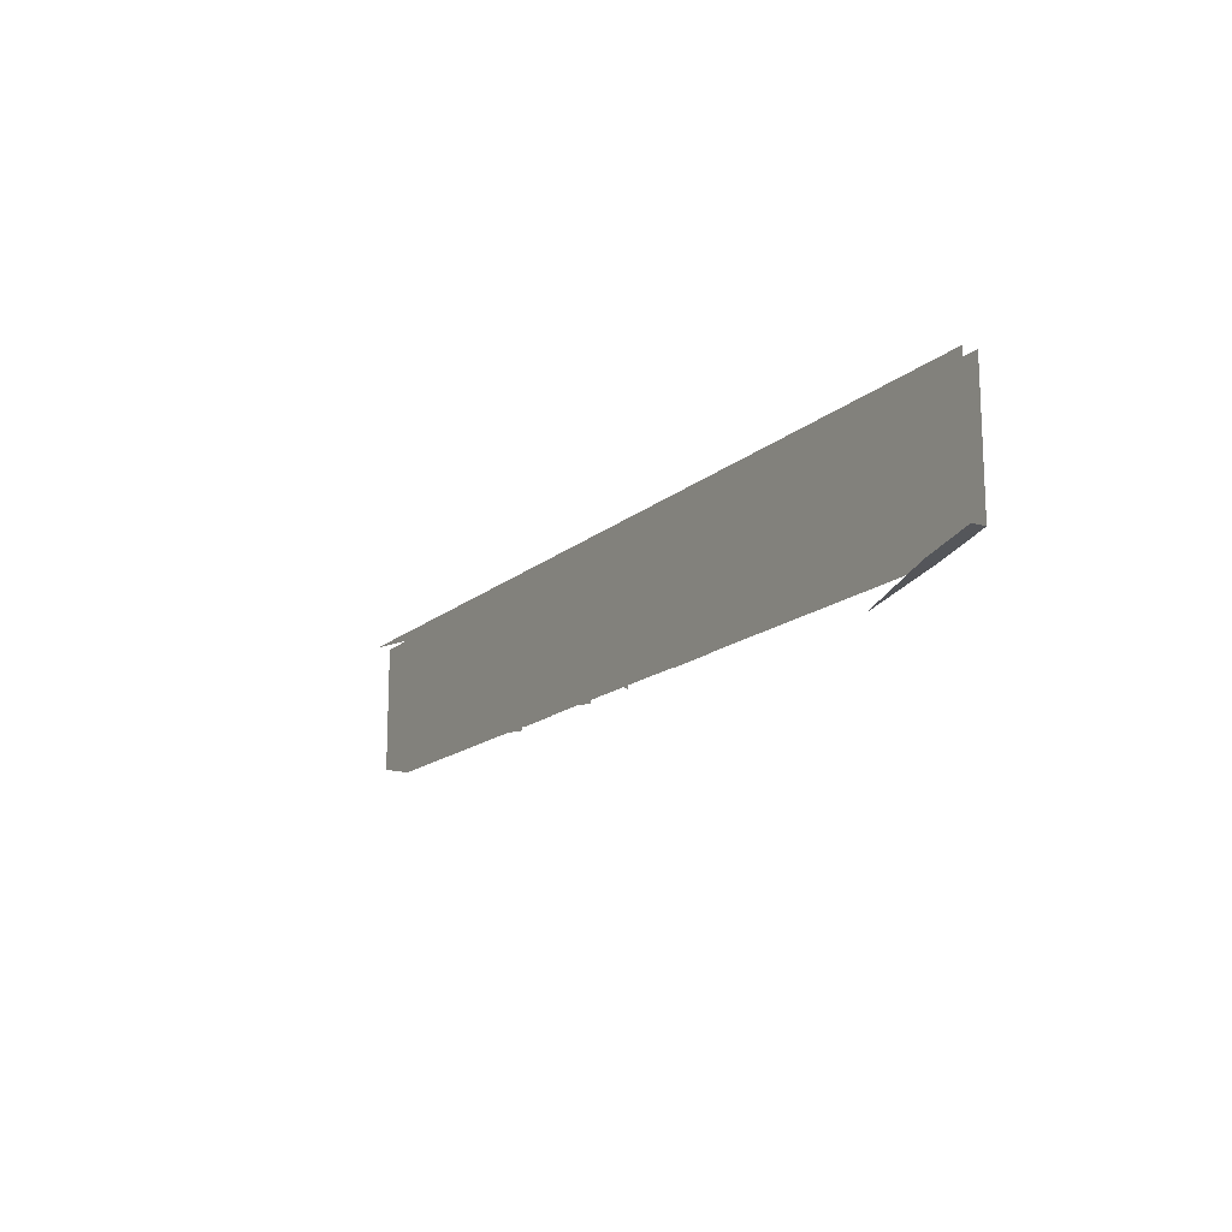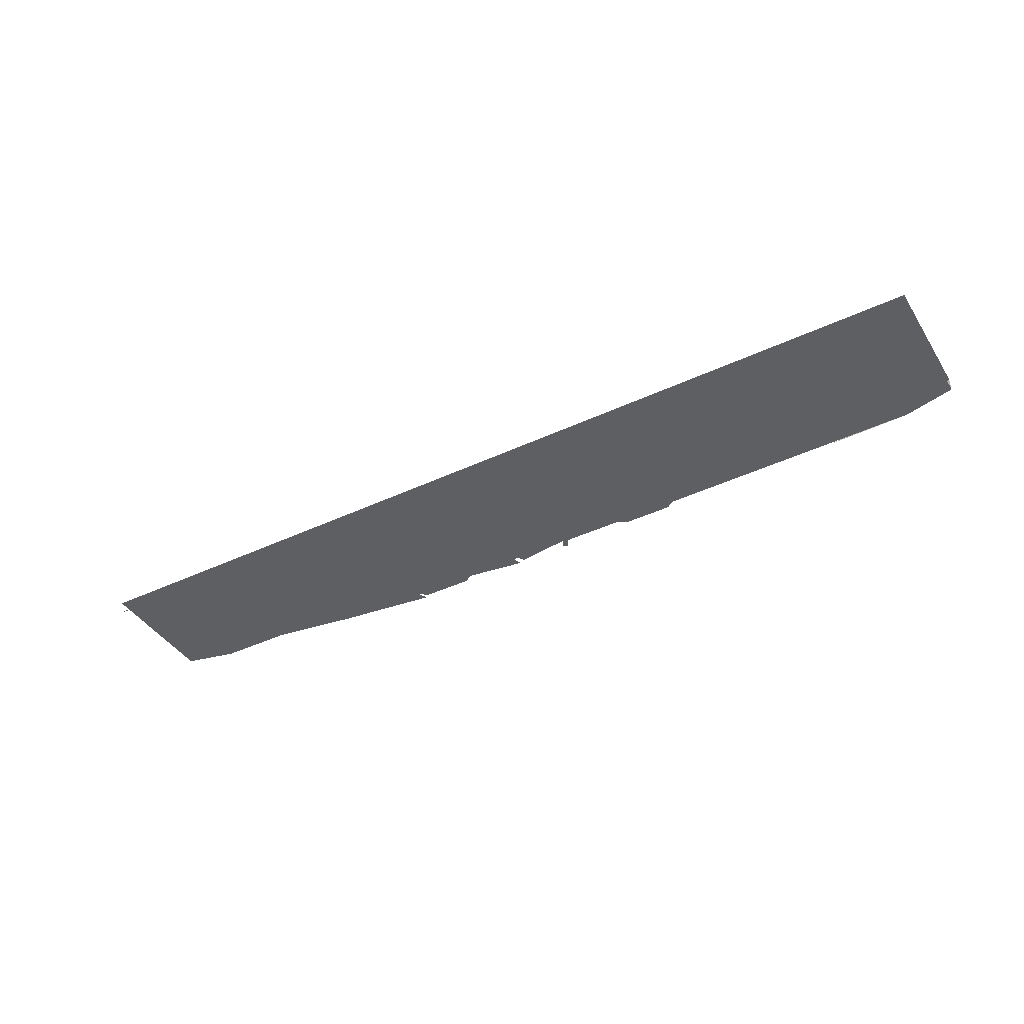
<metadata>
{"format":"obj","ext":"obj","renderer":"f3d","projection":"perspective","resolution":1024,"background":"white","views":[{"elev":-15.7,"azim":-121.0,"up":"+Y"},{"elev":-41.4,"azim":-150.2,"up":"+Z"}]}
</metadata>
<code>
v -0.2334 0.5025 0.4516
v -0.2334 0.4399 0.4516
v 0.2273 0.5025 0.4516
v -0.2088 0.4341 0.4516
v -0.2334 0.4399 0.4449
v 0.2273 0.5025 0.4449
v -0.1677 0.4262 0.4516
v 0.2273 0.4399 0.4516
v -0.2334 0.5025 0.4449
v -0.2088 0.4341 0.4449
v 0.2027 0.4341 0.4516
v -0.08123 0.442 0.4449
v -0.06504 0.4929 0.4449
v -0.0818 0.4376 0.4449
v -0.07955 0.446 0.4449
v -0.06938 0.4923 0.4449
v -0.003059 0.4929 0.4449
v -0.08123 0.4333 0.4449
v -0.07859 0.4413 0.4449
v -0.07719 0.4446 0.4449
v -0.07689 0.4495 0.4449
v -0.07342 0.4907 0.4449
v -0.06071 0.4923 0.4449
v 0.05704 0.4929 0.4449
v 0.1996 0.4485 0.4449
v 0.1186 0.4347 0.4449
v -0.07859 0.434 0.4449
v 0.07155 0.4292 0.4449
v -0.07906 0.4376 0.4449
v -0.07496 0.4475 0.4449
v -0.07342 0.4521 0.4449
v -0.07689 0.488 0.4449
v 0.06137 0.4923 0.4449
v 0.001277 0.4923 0.4449
v -0.007395 0.4923 0.4449
v 0.1591 0.4407 0.4449
v 0.1051 0.4877 0.4449
v 0.1051 0.4332 0.4449
v -0.07719 0.4306 0.4449
v -0.0515 0.4413 0.4449
v -0.0529 0.4446 0.4449
v -0.07205 0.4498 0.4449
v -0.06938 0.4538 0.4449
v -0.07955 0.4845 0.4449
v -0.07205 0.4883 0.4449
v -0.05667 0.4907 0.4449
v 0.06542 0.4907 0.4449
v 0.0527 0.4923 0.4449
v 0.06888 0.488 0.4449
v -0.0529 0.4306 0.4449
v -0.05102 0.4376 0.4449
v 0.07322 0.4333 0.4449
v -0.05513 0.4475 0.4449
v -0.05803 0.4498 0.4449
v -0.06867 0.4512 0.4449
v -0.06071 0.4538 0.4449
v -0.06504 0.4544 0.4449
v -0.08123 0.4805 0.4449
v -0.07496 0.4861 0.4449
v -0.06867 0.4897 0.4449
v -0.06504 0.4902 0.4449
v 0.04866 0.4907 0.4449
v 0.005317 0.4907 0.4449
v -0.01144 0.4907 0.4449
v 0.07155 0.4845 0.4449
v -0.0515 0.434 0.4449
v 0.06918 0.4306 0.4449
v -0.04886 0.442 0.4449
v -0.05054 0.446 0.4449
v -0.06141 0.4512 0.4449
v -0.06504 0.4516 0.4449
v -0.05667 0.4521 0.4449
v -0.06938 0.46 0.4449
v -0.0818 0.4762 0.4449
v -0.07719 0.4832 0.4449
v -0.05803 0.4883 0.4449
v -0.06141 0.4897 0.4449
v 0.06405 0.4883 0.4449
v 0.05704 0.4902 0.4449
v -0.0532 0.488 0.4449
v 0.07322 0.4805 0.4449
v 0.06695 0.4861 0.4449
v 0.07379 0.4376 0.4449
v -0.04886 0.4333 0.4449
v -0.04829 0.4376 0.4449
v 0.07058 0.434 0.4449
v -0.0532 0.4495 0.4449
v -0.007395 0.4538 0.4449
v -0.003059 0.4544 0.4449
v -0.06504 0.4594 0.4449
v -0.07342 0.4616 0.4449
v -0.08123 0.4718 0.4449
v -0.07859 0.4798 0.4449
v -0.0529 0.4832 0.4449
v -0.05513 0.4861 0.4449
v 0.06067 0.4897 0.4449
v 0.05341 0.4897 0.4449
v 0.008787 0.488 0.4449
v -0.003059 0.4902 0.4449
v -0.0149 0.488 0.4449
v 0.07379 0.4762 0.4449
v 0.06918 0.4832 0.4449
v 0.07322 0.442 0.4449
v 0.0449 0.4306 0.4449
v 0.0435 0.434 0.4449
v -0.01924 0.442 0.4449
v -0.01757 0.446 0.4449
v -0.0149 0.4495 0.4449
v -0.01144 0.4521 0.4449
v 0.05704 0.4594 0.4449
v -0.06071 0.46 0.4449
v -0.05667 0.4616 0.4449
v -0.07689 0.4643 0.4449
v -0.07955 0.4678 0.4449
v -0.07859 0.4725 0.4449
v -0.07906 0.4762 0.4449
v 0.04712 0.4861 0.4449
v 0.05003 0.4883 0.4449
v 0.04519 0.488 0.4449
v 0.003951 0.4883 0.4449
v -0.006688 0.4897 0.4449
v 0.00057 0.4897 0.4449
v -0.05054 0.4845 0.4449
v -0.01007 0.4883 0.4449
v 0.07322 0.4718 0.4449
v 0.07106 0.4762 0.4449
v 0.07058 0.4798 0.4449
v 0.07155 0.446 0.4449
v 0.07106 0.4376 0.4449
v -0.01924 0.4333 0.4449
v -0.01981 0.4376 0.4449
v 0.001277 0.4538 0.4449
v 0.05704 0.4544 0.4449
v -0.003059 0.4594 0.4449
v -0.007395 0.46 0.4449
v -0.06504 0.4621 0.4449
v -0.06867 0.4626 0.4449
v -0.07719 0.4691 0.4449
v -0.0515 0.4798 0.4449
v 0.01145 0.4845 0.4449
v 0.006855 0.4861 0.4449
v -0.01757 0.4845 0.4449
v -0.01297 0.4861 0.4449
v 0.07155 0.4678 0.4449
v 0.07058 0.4725 0.4449
v 0.0435 0.4798 0.4449
v 0.0449 0.4832 0.4449
v 0.06888 0.4495 0.4449
v 0.06918 0.4446 0.4449
v 0.07058 0.4413 0.4449
v -0.01757 0.4292 0.4449
v 0.04086 0.4333 0.4449
v 0.04302 0.4376 0.4449
v -0.0166 0.4413 0.4449
v -0.0152 0.4446 0.4449
v -0.01297 0.4475 0.4449
v -0.01007 0.4498 0.4449
v 0.005317 0.4521 0.4449
v 0.06137 0.46 0.4449
v 0.0527 0.46 0.4449
v -0.01144 0.4616 0.4449
v -0.06141 0.4626 0.4449
v -0.07205 0.464 0.4449
v -0.07496 0.4662 0.4449
v -0.0529 0.4691 0.4449
v -0.05102 0.4762 0.4449
v -0.04886 0.4805 0.4449
v 0.04253 0.4845 0.4449
v 0.06888 0.4643 0.4449
v 0.06918 0.4691 0.4449
v 0.0435 0.4725 0.4449
v 0.04302 0.4762 0.4449
v 0.06542 0.4521 0.4449
v 0.06695 0.4475 0.4449
v -0.0152 0.4306 0.4449
v -0.0166 0.434 0.4449
v 0.04029 0.4376 0.4449
v 0.01145 0.4292 0.4449
v -0.01708 0.4376 0.4449
v -0.006688 0.4512 0.4449
v -0.003059 0.4516 0.4449
v 0.0527 0.4538 0.4449
v 0.06542 0.4616 0.4449
v 0.001277 0.46 0.4449
v -0.0149 0.4643 0.4449
v 0.005317 0.4616 0.4449
v -0.0532 0.4643 0.4449
v -0.05803 0.464 0.4449
v -0.0515 0.4725 0.4449
v 0.01312 0.4805 0.4449
v 0.009083 0.4832 0.4449
v -0.01924 0.4805 0.4449
v -0.0152 0.4832 0.4449
v 0.06695 0.4662 0.4449
v 0.04029 0.4762 0.4449
v 0.04086 0.4805 0.4449
v 0.06137 0.4538 0.4449
v 0.06405 0.4498 0.4449
v 0.0435 0.4413 0.4449
v 0.04712 0.4475 0.4449
v 0.01312 0.4333 0.4449
v 0.01048 0.4413 0.4449
v 0.009083 0.4446 0.4449
v 0.003951 0.4498 0.4449
v 0.00057 0.4512 0.4449
v 0.04866 0.4521 0.4449
v 0.04866 0.4616 0.4449
v -0.006688 0.4626 0.4449
v -0.003059 0.4621 0.4449
v -0.05513 0.4662 0.4449
v -0.04886 0.4718 0.4449
v -0.04829 0.4762 0.4449
v 0.06067 0.4626 0.4449
v 0.06405 0.464 0.4449
v 0.04712 0.4662 0.4449
v 0.0449 0.4691 0.4449
v 0.06067 0.4512 0.4449
v 0.0449 0.4446 0.4449
v 0.009083 0.4306 0.4449
v 0.01096 0.4376 0.4449
v 0.01369 0.4376 0.4449
v 0.04086 0.442 0.4449
v 0.006855 0.4475 0.4449
v 0.008787 0.4495 0.4449
v -0.01007 0.464 0.4449
v -0.01757 0.4678 0.4449
v 0.00057 0.4626 0.4449
v -0.05054 0.4678 0.4449
v 0.01369 0.4762 0.4449
v 0.01048 0.4798 0.4449
v -0.0166 0.4798 0.4449
v -0.01981 0.4762 0.4449
v 0.05704 0.4621 0.4449
v 0.05003 0.464 0.4449
v 0.04086 0.4718 0.4449
v 0.05704 0.4516 0.4449
v 0.05003 0.4498 0.4449
v 0.04253 0.446 0.4449
v 0.01048 0.434 0.4449
v 0.01312 0.442 0.4449
v 0.01145 0.446 0.4449
v 0.04519 0.4495 0.4449
v 0.04519 0.4643 0.4449
v 0.003951 0.464 0.4449
v -0.01297 0.4662 0.4449
v 0.008787 0.4643 0.4449
v -0.01924 0.4718 0.4449
v 0.01096 0.4762 0.4449
v 0.05341 0.4626 0.4449
v 0.04253 0.4678 0.4449
v 0.01312 0.4718 0.4449
v 0.05341 0.4512 0.4449
v 0.006855 0.4662 0.4449
v -0.0152 0.4691 0.4449
v 0.01048 0.4725 0.4449
v -0.01708 0.4762 0.4449
v 0.01145 0.4678 0.4449
v 0.009083 0.4691 0.4449
v -0.0166 0.4725 0.4449
f 4 5 2
f 7 10 4
f 5 4 10
f 2 5 4
f 4 10 7
f 10 4 5
f 9 12 5
f 6 13 9
f 5 14 10
f 12 14 5
f 15 12 9
f 13 16 9
f 13 6 17
f 14 18 10
f 21 15 9
f 16 22 9
f 17 6 24
f 13 17 23
f 31 21 9
f 22 32 9
f 24 6 33
f 17 24 34
f 17 35 23
f 19 40 29
f 20 41 19
f 30 41 20
f 43 31 9
f 32 44 9
f 33 6 47
f 24 48 34
f 23 35 46
f 25 36 37
f 49 6 37
f 38 37 26
f 36 26 37
f 27 50 39
f 29 51 27
f 28 52 38
f 40 51 29
f 41 40 19
f 53 41 30
f 42 54 30
f 57 43 9
f 44 58 9
f 47 6 49
f 34 48 63
f 35 64 46
f 49 37 65
f 37 38 52
f 66 50 27
f 51 66 27
f 54 53 30
f 70 54 42
f 55 70 42
f 73 57 9
f 58 74 9
f 45 76 59
f 60 77 45
f 48 62 63
f 46 64 80
f 65 37 81
f 83 37 52
f 71 70 55
f 56 88 72
f 57 89 56
f 90 57 73
f 91 73 9
f 74 92 9
f 59 94 75
f 76 95 59
f 77 76 45
f 61 77 60
f 63 62 98
f 64 100 80
f 81 37 101
f 103 37 83
f 86 67 105
f 68 106 85
f 69 107 68
f 87 108 69
f 88 109 72
f 89 88 56
f 57 110 89
f 110 57 90
f 113 91 9
f 92 114 9
f 75 94 93
f 95 94 59
f 78 82 117
f 96 78 118
f 79 96 97
f 62 119 98
f 80 100 123
f 101 37 125
f 82 102 117
f 128 37 103
f 85 131 84
f 105 67 104
f 129 86 105
f 106 131 85
f 107 106 68
f 108 107 69
f 109 108 87
f 72 109 87
f 89 110 133
f 134 110 90
f 111 135 90
f 114 113 9
f 93 139 116
f 94 139 93
f 118 78 117
f 97 96 118
f 98 119 140
f 99 122 121
f 100 142 123
f 125 37 144
f 102 127 146
f 117 102 147
f 148 37 128
f 131 130 84
f 153 129 105
f 89 133 132
f 110 159 133
f 110 134 160
f 134 90 135
f 112 161 111
f 161 135 111
f 115 165 138
f 116 166 115
f 139 166 116
f 119 168 140
f 120 141 143
f 122 120 124
f 121 122 124
f 123 142 167
f 124 120 143
f 144 37 169
f 126 145 171
f 127 126 172
f 146 127 172
f 147 102 146
f 173 37 148
f 150 129 153
f 132 182 158
f 133 182 132
f 159 183 133
f 184 160 134
f 185 161 112
f 136 137 162
f 163 188 137
f 138 165 164
f 189 165 115
f 166 189 115
f 140 168 190
f 141 191 143
f 142 192 167
f 169 37 183
f 145 170 171
f 172 126 171
f 197 37 173
f 149 150 199
f 174 149 200
f 199 150 153
f 177 152 201
f 201 152 178
f 154 202 179
f 155 203 154
f 156 203 155
f 157 204 156
f 180 205 157
f 182 206 158
f 183 37 133
f 207 160 184
f 187 185 112
f 188 162 137
f 210 188 163
f 164 210 163
f 165 210 164
f 168 196 190
f 143 191 193
f 167 192 212
f 170 194 215
f 171 170 216
f 133 37 197
f 198 174 200
f 218 149 199
f 200 149 218
f 179 220 176
f 221 177 201
f 202 220 179
f 203 202 154
f 223 203 156
f 204 223 156
f 205 204 157
f 181 205 180
f 158 206 224
f 186 207 184
f 226 185 187
f 190 196 229
f 193 191 231
f 192 232 212
f 194 214 234
f 215 194 234
f 216 170 215
f 196 195 229
f 217 198 237
f 237 198 200
f 239 219 176
f 220 239 176
f 222 177 221
f 206 242 224
f 243 207 186
f 209 208 227
f 225 244 208
f 228 226 187
f 211 247 228
f 212 232 211
f 191 230 231
f 233 249 213
f 214 213 249
f 234 214 249
f 195 235 251
f 229 195 251
f 236 217 252
f 252 217 237
f 240 222 221
f 224 242 241
f 246 243 186
f 244 227 208
f 253 244 225
f 245 253 225
f 247 226 228
f 232 247 211
f 230 248 256
f 231 230 256
f 235 250 257
f 251 235 257
f 238 222 240
f 242 238 241
f 241 238 240
f 250 243 246
f 258 253 245
f 254 258 245
f 248 255 259
f 256 248 259
f 257 250 246
f 259 258 254
f 255 258 259
f 2 3 1
f 1 3 2
f 4 8 2
f 2 8 4
f 2 8 3
f 3 8 2
f 4 11 8
f 8 11 4
f 5 12 9
f 9 13 6
f 10 14 5
f 5 14 12
f 9 12 15
f 9 16 13
f 17 6 13
f 10 18 14
f 9 15 21
f 9 22 16
f 24 6 17
f 23 17 13
f 9 21 31
f 9 32 22
f 33 6 24
f 34 24 17
f 23 35 17
f 29 40 19
f 19 41 20
f 20 41 30
f 9 31 43
f 9 44 32
f 47 6 33
f 34 48 24
f 46 35 23
f 37 6 49
f 39 50 27
f 27 51 29
f 38 52 28
f 29 51 40
f 19 40 41
f 30 41 53
f 30 54 42
f 9 43 57
f 9 58 44
f 49 6 47
f 63 48 34
f 46 64 35
f 65 37 49
f 52 38 37
f 27 50 66
f 27 66 51
f 30 53 54
f 42 54 70
f 42 70 55
f 9 57 73
f 9 74 58
f 59 76 45
f 45 77 60
f 63 62 48
f 80 64 46
f 81 37 65
f 52 37 83
f 55 70 71
f 72 88 56
f 56 89 57
f 73 57 90
f 9 73 91
f 9 92 74
f 75 94 59
f 59 95 76
f 45 76 77
f 60 77 61
f 98 62 63
f 80 100 64
f 101 37 81
f 83 37 103
f 105 67 86
f 85 106 68
f 68 107 69
f 69 108 87
f 72 109 88
f 56 88 89
f 89 110 57
f 90 57 110
f 9 91 113
f 9 114 92
f 93 94 75
f 59 94 95
f 117 82 78
f 118 78 96
f 97 96 79
f 98 119 62
f 123 100 80
f 125 37 101
f 117 102 82
f 103 37 128
f 84 131 85
f 104 67 105
f 105 86 129
f 85 131 106
f 68 106 107
f 69 107 108
f 87 108 109
f 87 109 72
f 133 110 89
f 90 110 134
f 90 135 111
f 9 113 114
f 116 139 93
f 93 139 94
f 117 78 118
f 118 96 97
f 140 119 98
f 121 122 99
f 123 142 100
f 144 37 125
f 146 127 102
f 147 102 117
f 128 37 148
f 84 130 131
f 105 129 153
f 132 133 89
f 133 159 110
f 160 134 110
f 135 90 134
f 111 161 112
f 111 135 161
f 138 165 115
f 115 166 116
f 116 166 139
f 140 168 119
f 143 141 120
f 124 120 122
f 124 122 121
f 167 142 123
f 143 120 124
f 169 37 144
f 171 145 126
f 172 126 127
f 172 127 146
f 146 102 147
f 148 37 173
f 153 129 150
f 158 182 132
f 132 182 133
f 133 183 159
f 134 160 184
f 112 161 185
f 162 137 136
f 137 188 163
f 164 165 138
f 115 165 189
f 115 189 166
f 190 168 140
f 143 191 141
f 167 192 142
f 183 37 169
f 171 170 145
f 171 126 172
f 173 37 197
f 199 150 149
f 200 149 174
f 153 150 199
f 201 152 177
f 178 152 201
f 179 202 154
f 154 203 155
f 155 203 156
f 156 204 157
f 157 205 180
f 158 206 182
f 133 37 183
f 184 160 207
f 112 185 187
f 137 162 188
f 163 188 210
f 163 210 164
f 164 210 165
f 190 196 168
f 193 191 143
f 212 192 167
f 215 194 170
f 216 170 171
f 197 37 133
f 200 174 198
f 199 149 218
f 218 149 200
f 176 220 179
f 201 177 221
f 179 220 202
f 154 202 203
f 156 203 223
f 156 223 204
f 157 204 205
f 180 205 181
f 224 206 158
f 184 207 186
f 187 185 226
f 229 196 190
f 231 191 193
f 212 232 192
f 234 214 194
f 234 194 215
f 215 170 216
f 229 195 196
f 237 198 217
f 200 198 237
f 176 219 239
f 176 239 220
f 221 177 222
f 224 242 206
f 186 207 243
f 227 208 209
f 208 244 225
f 187 226 228
f 228 247 211
f 211 232 212
f 231 230 191
f 213 249 233
f 249 213 214
f 249 214 234
f 251 235 195
f 251 195 229
f 252 217 236
f 237 217 252
f 221 222 240
f 241 242 224
f 186 243 246
f 208 227 244
f 225 244 253
f 225 253 245
f 228 226 247
f 211 247 232
f 256 248 230
f 256 230 231
f 257 250 235
f 257 235 251
f 240 222 238
f 241 238 242
f 240 238 241
f 246 243 250
f 245 253 258
f 245 258 254
f 259 255 248
f 259 248 256
f 246 250 257
f 254 258 259
f 259 258 255
f 14 19 12
f 12 19 14
f 12 20 15
f 15 20 12
f 16 23 13
f 18 27 14
f 14 27 18
f 14 29 19
f 19 29 14
f 12 19 20
f 20 19 12
f 15 20 30
f 30 20 15
f 15 30 21
f 21 30 15
f 22 23 16
f 18 39 27
f 27 39 18
f 14 27 29
f 29 27 14
f 21 30 42
f 42 30 21
f 21 42 31
f 31 42 21
f 32 45 22
f 22 46 23
f 48 33 24
f 35 34 17
f 31 42 55
f 55 42 31
f 31 56 43
f 43 56 31
f 44 59 32
f 32 59 45
f 22 45 60
f 22 61 46
f 62 47 33
f 62 33 48
f 64 34 35
f 51 68 40
f 40 68 51
f 40 68 41
f 41 68 40
f 41 69 53
f 53 69 41
f 31 55 71
f 71 55 31
f 31 72 56
f 56 72 31
f 43 56 57
f 57 56 43
f 58 75 44
f 44 75 59
f 22 60 61
f 77 46 61
f 78 49 47
f 62 79 47
f 64 63 34
f 82 65 49
f 50 84 66
f 66 84 50
f 66 85 51
f 51 85 66
f 67 52 86
f 51 85 68
f 68 85 51
f 41 68 69
f 69 68 41
f 53 69 87
f 87 69 53
f 53 87 54
f 54 87 53
f 54 72 70
f 70 72 54
f 31 71 72
f 72 71 31
f 74 93 58
f 58 93 75
f 76 46 77
f 82 49 78
f 78 47 96
f 62 97 79
f 96 47 79
f 64 99 63
f 76 80 46
f 102 81 65
f 102 65 82
f 86 52 83
f 66 84 85
f 85 84 66
f 54 87 72
f 72 87 54
f 70 72 71
f 71 72 70
f 111 73 90
f 73 112 91
f 92 115 74
f 74 116 93
f 95 80 76
f 62 118 97
f 120 98 63
f 64 121 99
f 122 63 99
f 100 124 64
f 126 101 81
f 127 81 102
f 129 83 103
f 86 83 129
f 109 132 88
f 88 132 89
f 73 111 112
f 91 112 136
f 91 137 113
f 114 138 92
f 92 138 115
f 74 115 116
f 94 123 95
f 95 123 80
f 119 118 62
f 141 98 120
f 120 63 122
f 64 124 121
f 100 143 124
f 145 125 101
f 145 101 126
f 126 81 127
f 149 103 128
f 129 103 150
f 152 104 105
f 131 154 106
f 106 155 107
f 107 156 108
f 108 157 109
f 109 158 132
f 136 112 162
f 137 91 136
f 113 137 163
f 113 164 114
f 114 164 138
f 139 167 94
f 94 167 123
f 119 117 118
f 141 140 98
f 142 143 100
f 170 144 125
f 170 125 145
f 168 147 117
f 174 128 148
f 150 103 149
f 149 128 174
f 151 175 130
f 130 176 131
f 152 105 177
f 177 105 153
f 131 179 154
f 106 154 155
f 107 155 156
f 108 156 157
f 109 157 180
f 109 181 158
f 159 160 110
f 184 135 134
f 135 186 161
f 162 112 187
f 113 163 164
f 166 167 139
f 168 117 119
f 191 140 141
f 142 193 143
f 194 169 144
f 194 144 170
f 195 172 146
f 196 146 147
f 196 147 168
f 198 148 173
f 174 148 198
f 130 175 176
f 131 176 179
f 177 153 199
f 109 180 181
f 205 158 181
f 182 197 133
f 160 159 183
f 135 184 186
f 161 208 185
f 161 186 209
f 162 187 188
f 165 211 189
f 189 212 166
f 166 212 167
f 191 190 140
f 192 193 142
f 213 183 169
f 214 169 194
f 195 171 172
f 195 146 196
f 206 173 197
f 198 173 217
f 177 199 222
f 204 158 205
f 206 197 182
f 160 183 207
f 208 161 209
f 185 208 225
f 209 186 227
f 188 187 210
f 210 228 165
f 165 228 211
f 189 211 212
f 230 190 191
f 192 231 193
f 233 183 213
f 213 169 214
f 235 216 171
f 235 171 195
f 206 236 173
f 217 173 236
f 222 199 218
f 238 218 200
f 239 201 221
f 220 240 202
f 202 240 203
f 203 241 223
f 223 224 204
f 204 224 158
f 207 183 233
f 185 225 245
f 185 245 226
f 227 186 246
f 210 187 228
f 248 229 190
f 248 190 230
f 232 231 192
f 243 234 215
f 250 215 216
f 250 216 235
f 206 252 236
f 242 200 237
f 222 218 238
f 238 200 242
f 239 221 220
f 220 221 240
f 203 240 241
f 223 241 224
f 242 237 206
f 249 207 233
f 207 249 243
f 226 245 254
f 227 246 244
f 255 229 248
f 232 256 231
f 243 249 234
f 243 215 250
f 255 251 229
f 206 237 252
f 244 246 253
f 226 254 247
f 247 259 232
f 232 259 256
f 258 257 251
f 258 251 255
f 253 246 257
f 253 257 258
f 247 254 259
f 13 23 16
f 16 23 22
f 22 45 32
f 23 46 22
f 24 33 48
f 17 34 35
f 32 59 44
f 45 59 32
f 60 45 22
f 46 61 22
f 33 47 62
f 48 33 62
f 35 34 64
f 44 75 58
f 59 75 44
f 61 60 22
f 61 46 77
f 47 49 78
f 47 79 62
f 34 63 64
f 49 65 82
f 86 52 67
f 58 93 74
f 75 93 58
f 77 46 76
f 78 49 82
f 96 47 78
f 79 97 62
f 79 47 96
f 63 99 64
f 46 80 76
f 65 81 102
f 82 65 102
f 83 52 86
f 90 73 111
f 91 112 73
f 74 115 92
f 93 116 74
f 76 80 95
f 97 118 62
f 63 98 120
f 99 121 64
f 99 63 122
f 64 124 100
f 81 101 126
f 102 81 127
f 103 83 129
f 129 83 86
f 88 132 109
f 89 132 88
f 112 111 73
f 136 112 91
f 113 137 91
f 92 138 114
f 115 138 92
f 116 115 74
f 95 123 94
f 80 123 95
f 62 118 119
f 120 98 141
f 122 63 120
f 121 124 64
f 124 143 100
f 101 125 145
f 126 101 145
f 127 81 126
f 128 103 149
f 150 103 129
f 105 104 152
f 106 154 131
f 107 155 106
f 108 156 107
f 109 157 108
f 132 158 109
f 162 112 136
f 136 91 137
f 163 137 113
f 114 164 113
f 138 164 114
f 94 167 139
f 123 167 94
f 118 117 119
f 98 140 141
f 100 143 142
f 125 144 170
f 145 125 170
f 117 147 168
f 148 128 174
f 149 103 150
f 174 128 149
f 130 175 151
f 131 176 130
f 177 105 152
f 153 105 177
f 154 179 131
f 155 154 106
f 156 155 107
f 157 156 108
f 180 157 109
f 158 181 109
f 110 160 159
f 134 135 184
f 161 186 135
f 187 112 162
f 164 163 113
f 139 167 166
f 119 117 168
f 141 140 191
f 143 193 142
f 144 169 194
f 170 144 194
f 146 172 195
f 147 146 196
f 168 147 196
f 173 148 198
f 198 148 174
f 176 175 130
f 179 176 131
f 199 153 177
f 181 180 109
f 181 158 205
f 133 197 182
f 183 159 160
f 186 184 135
f 185 208 161
f 209 186 161
f 188 187 162
f 189 211 165
f 166 212 189
f 167 212 166
f 140 190 191
f 142 193 192
f 169 183 213
f 194 169 214
f 172 171 195
f 196 146 195
f 197 173 206
f 217 173 198
f 222 199 177
f 205 158 204
f 182 197 206
f 207 183 160
f 209 161 208
f 225 208 185
f 227 186 209
f 210 187 188
f 165 228 210
f 211 228 165
f 212 211 189
f 191 190 230
f 193 231 192
f 213 183 233
f 214 169 213
f 171 216 235
f 195 171 235
f 173 236 206
f 236 173 217
f 218 199 222
f 200 218 238
f 221 201 239
f 202 240 220
f 203 240 202
f 223 241 203
f 204 224 223
f 158 224 204
f 233 183 207
f 245 225 185
f 226 245 185
f 246 186 227
f 228 187 210
f 190 229 248
f 230 190 248
f 192 231 232
f 215 234 243
f 216 215 250
f 235 216 250
f 236 252 206
f 237 200 242
f 238 218 222
f 242 200 238
f 220 221 239
f 240 221 220
f 241 240 203
f 224 241 223
f 206 237 242
f 233 207 249
f 243 249 207
f 254 245 226
f 244 246 227
f 248 229 255
f 231 256 232
f 234 249 243
f 250 215 243
f 229 251 255
f 252 237 206
f 253 246 244
f 247 254 226
f 232 259 247
f 256 259 232
f 251 257 258
f 255 251 258
f 257 246 253
f 258 257 253
f 259 254 247
f 37 36 25
f 26 37 38
f 37 26 36

</code>
